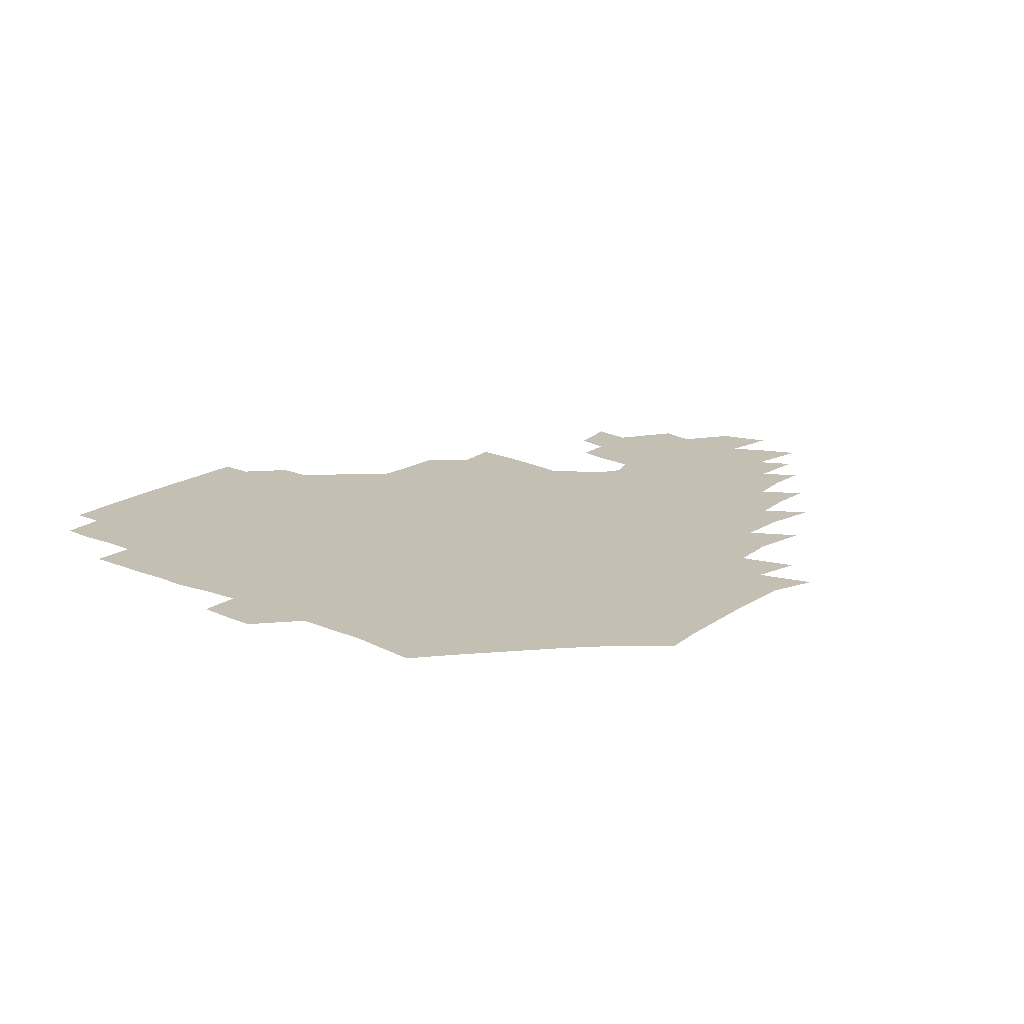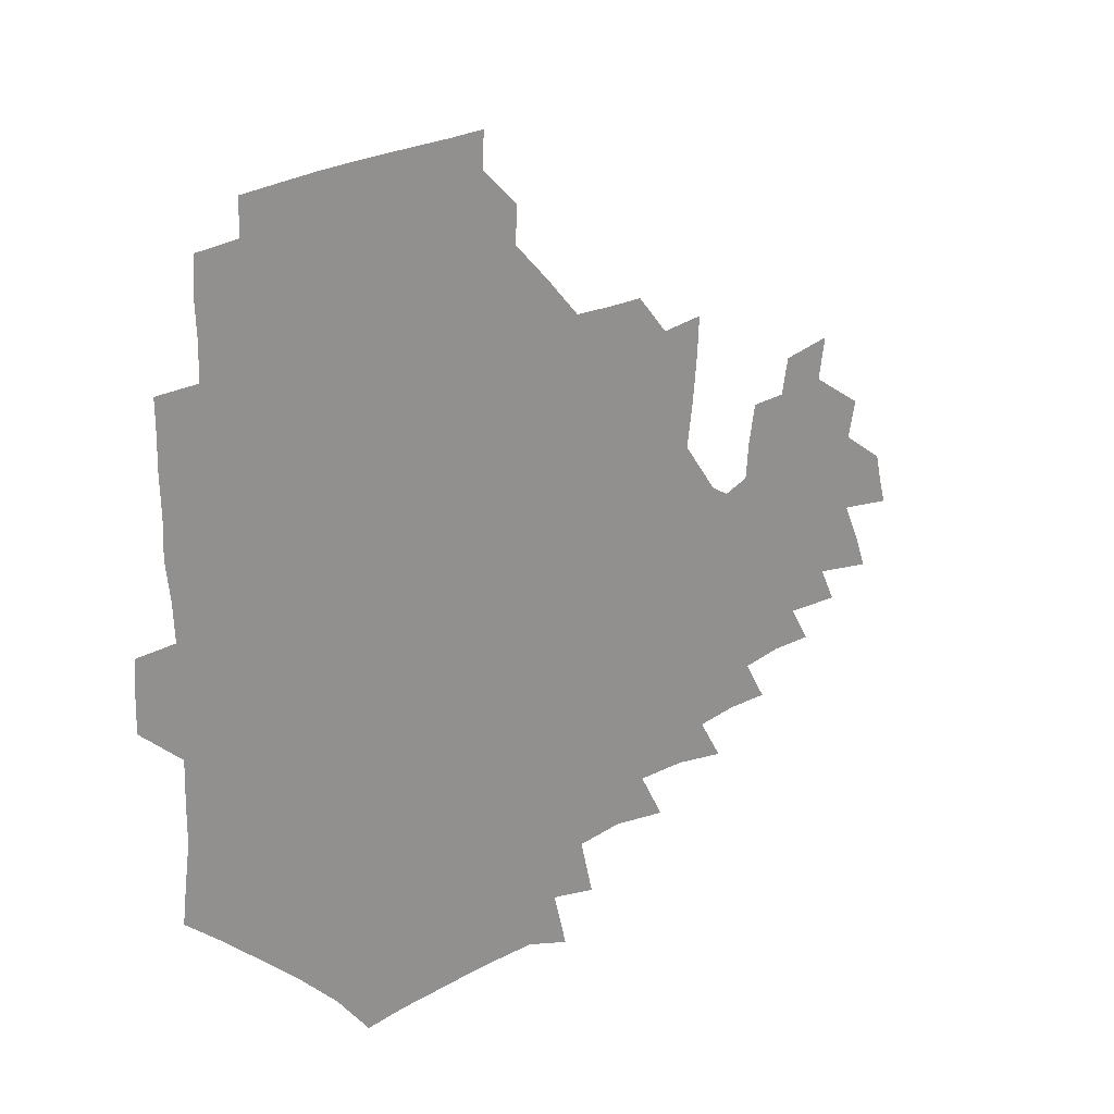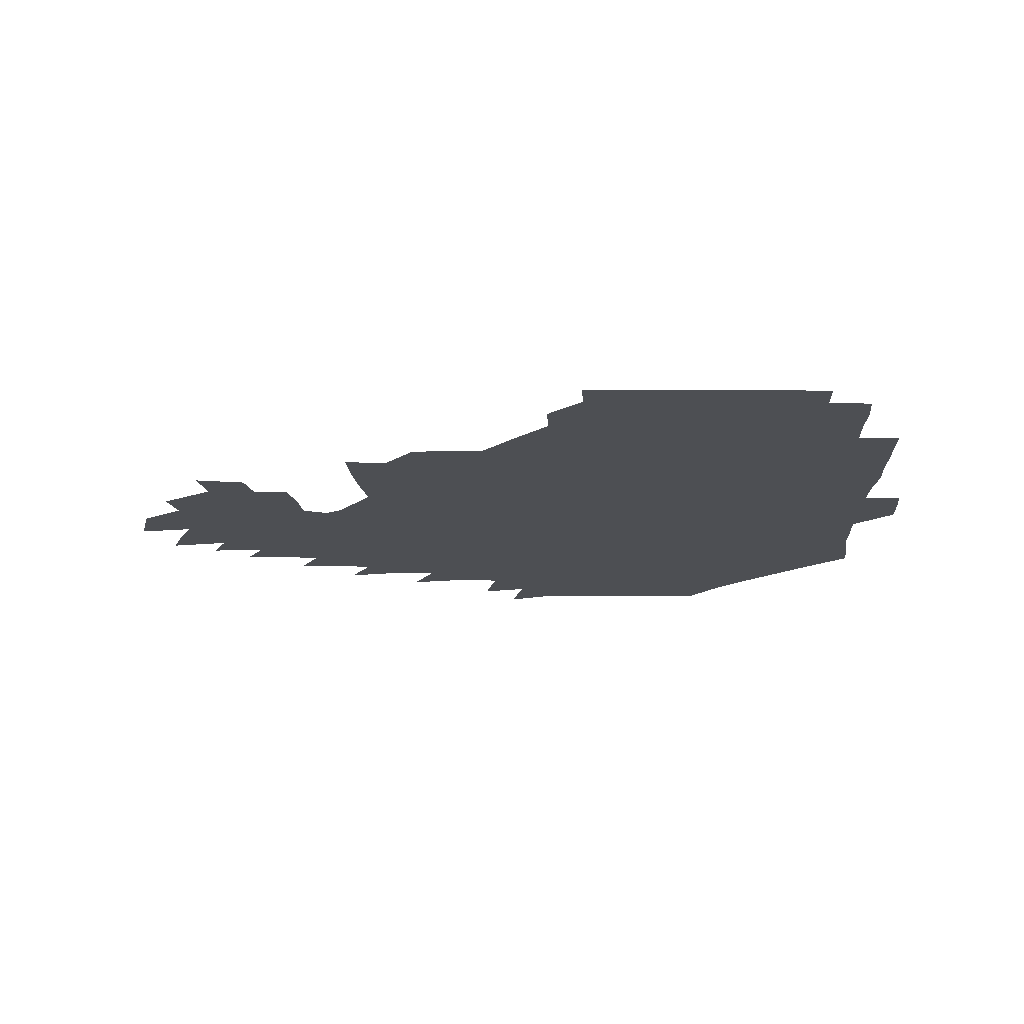
<metadata>
{"format":"obj","ext":"obj","renderer":"f3d","projection":"perspective","resolution":1024,"background":"white","views":[{"elev":17.9,"azim":-51.0,"up":"+Z"},{"elev":22.3,"azim":-43.0,"up":"+Y"},{"elev":-17.5,"azim":-178.2,"up":"+Z"}]}
</metadata>
<code>
v 190.6 256.2 0
v 190.9 270.2 0
v 191.7 283.5 0
v 204.5 177.8 0
v 206.2 192.1 0
v 208.3 208 0
v 208.3 224.1 0
v 208.6 240.4 0
v 208.3 255.4 0
v 208.7 270 0
v 208.3 284.1 0
v 207.5 299.4 0
v 205.5 314.9 0
v 206 330 0
v 205.4 344.8 0
v 205.6 358.8 0
v 205.4 371.6 0
v 219.9 165 0
v 221.6 179.4 0
v 224.2 195 0
v 225.6 210.2 0
v 228.2 226.1 0
v 228.8 240.9 0
v 226.7 255.7 0
v 226.6 270.5 0
v 226.2 285.2 0
v 225.7 300.1 0
v 225.3 315.1 0
v 224.4 330 0
v 224.5 344.6 0
v 224.8 358.6 0
v 223.4 372 0
v 223.7 386.7 0
v 222.9 401.5 0
v 223.9 415.5 0
v 236.4 150.4 0
v 236.7 165.3 0
v 239.2 180.8 0
v 240.4 195.9 0
v 241.6 211.1 0
v 242.7 226.1 0
v 244.9 241.4 0
v 243 256 0
v 241.9 270.8 0
v 241.5 285.7 0
v 242.6 300.6 0
v 241.3 315.6 0
v 240.9 330.5 0
v 241.6 345.2 0
v 241.6 359.8 0
v 241 374.2 0
v 241.2 388.7 0
v 241.3 403.1 0
v 242.2 417.1 0
v 242.3 431.2 0
v 253.7 134.9 0
v 255.2 151.4 0
v 255.9 166.9 0
v 256.3 181.9 0
v 257.3 197 0
v 257.6 211.8 0
v 258 226.6 0
v 258.9 241.5 0
v 258.2 256.2 0
v 257.4 271 0
v 257.1 286 0
v 256.6 301 0
v 256.5 316 0
v 257.2 331 0
v 257.1 345.8 0
v 257.4 360.5 0
v 256.9 375.2 0
v 256.9 389.9 0
v 257.6 404.4 0
v 258.2 418.6 0
v 259 432.5 0
v 270.1 118.8 0
v 272.5 137.6 0
v 272.7 153 0
v 272.5 167.9 0
v 273.1 183 0
v 272.7 197.5 0
v 273.3 212.3 0
v 273.3 227 0
v 273.3 241.6 0
v 272.5 256.3 0
v 271.9 271.3 0
v 271.4 286.3 0
v 271.5 301.3 0
v 271.4 316.3 0
v 271.9 331.3 0
v 271.8 346.2 0
v 271.4 361.1 0
v 272.1 376 0
v 272 390.7 0
v 273.3 405.4 0
v 273.2 419.6 0
v 274.7 433.7 0
v 284.8 100.8 0
v 287.2 122 0
v 288 138.8 0
v 287.8 153.8 0
v 288.4 169.1 0
v 288.2 183.6 0
v 288.2 198.2 0
v 288.3 212.7 0
v 288.6 227.2 0
v 287.8 241.7 0
v 287.2 256.4 0
v 286.3 271.4 0
v 286.5 286.3 0
v 286.2 301.4 0
v 286.2 316.5 0
v 286.4 331.5 0
v 286.5 346.6 0
v 286.8 361.6 0
v 286.7 376.5 0
v 287.4 391.4 0
v 287.5 406 0
v 288.4 420.4 0
v 289 434.4 0
v 301.2 102.4 0
v 302.7 123.7 0
v 302.8 139.8 0
v 302.6 154.6 0
v 302.8 169.6 0
v 302.9 184.3 0
v 302.4 198.4 0
v 303.2 213.2 0
v 303.6 227.4 0
v 302.6 241.7 0
v 301.7 256.5 0
v 301.1 271.4 0
v 301.1 286.4 0
v 300.8 301.6 0
v 301.1 316.7 0
v 301 331.7 0
v 301.3 346.8 0
v 301.4 361.8 0
v 301.4 376.7 0
v 301.9 391.7 0
v 301.9 406.2 0
v 302.8 420.8 0
v 303.5 434.8 0
v 317.8 103 0
v 317.6 123.8 0
v 317.2 140 0
v 317 155.3 0
v 317.1 170.4 0
v 317 184.8 0
v 317.1 199.2 0
v 317.4 213.5 0
v 317.8 227.6 0
v 317.3 241.6 0
v 316.6 256.2 0
v 315.8 271.4 0
v 315.6 286.6 0
v 315.4 301.7 0
v 315.6 316.8 0
v 315.7 331.8 0
v 315.8 346.8 0
v 316.1 361.9 0
v 316.1 376.8 0
v 316.5 392 0
v 316.9 406.7 0
v 317.4 421.1 0
v 318 435.2 0
v 334.6 103.7 0
v 332.6 123.6 0
v 331.7 139.7 0
v 331.2 155.5 0
v 331 170.9 0
v 330.9 185.1 0
v 331 199.4 0
v 331.1 213.6 0
v 331.4 227.9 0
v 331.2 241.7 0
v 331 256 0
v 330.3 271.3 0
v 330 287.1 0
v 330 301.9 0
v 330.3 316.7 0
v 330.5 331.8 0
v 330.7 346.9 0
v 330.8 361.9 0
v 331.1 377 0
v 331.3 392.1 0
v 331.7 406.8 0
v 332.1 421.4 0
v 332.5 435.5 0
v 351.2 103.9 0
v 348 123.4 0
v 346.4 140.1 0
v 345.6 155.3 0
v 344.9 171 0
v 344.7 185.4 0
v 344.7 199.7 0
v 344.7 214.1 0
v 344.9 228 0
v 345 241.9 0
v 344.9 256.1 0
v 344.7 271.2 0
v 344.4 286.8 0
v 344.6 301.7 0
v 345 316.6 0
v 345.4 331.6 0
v 345.6 346.8 0
v 346 361.8 0
v 346.4 376.9 0
v 346.7 392 0
v 346.6 407.1 0
v 347.2 421.8 0
v 347.6 436.2 0
v 367.5 103.7 0
v 363.8 122.8 0
v 361.3 140.4 0
v 359.9 155.8 0
v 358.8 171.5 0
v 358.7 185.3 0
v 358.4 199.9 0
v 358.3 214.3 0
v 358.3 228.5 0
v 358.5 242.1 0
v 358.7 256.1 0
v 358.9 271 0
v 359.1 286 0
v 359.4 301.1 0
v 359.9 316.1 0
v 360.4 331.4 0
v 360.8 346.4 0
v 361.3 361.5 0
v 362 376.7 0
v 362.4 392 0
v 362.7 407.2 0
v 387 97.02 0
v 381 119.9 0
v 376.7 140.8 0
v 374.5 156.4 0
v 373.1 171.5 0
v 372.1 186.6 0
v 372 200.3 0
v 371.6 215 0
v 371.6 228.7 0
v 371.7 242.3 0
v 372.3 256.2 0
v 372.9 270.7 0
v 373.4 285.3 0
v 374 300.2 0
v 374.6 315.5 0
v 375.3 330.9 0
v 376.1 346 0
v 376.8 361 0
v 377.9 376.3 0
v 401.5 115.5 0
v 395.8 138.5 0
v 389.7 157 0
v 387.5 172 0
v 386.5 186.5 0
v 385.3 201.2 0
v 384.5 215.6 0
v 384.4 229.2 0
v 384.9 242.6 0
v 385.6 256.2 0
v 386.4 270.3 0
v 387.2 284.6 0
v 388.3 299.6 0
v 389.2 314.8 0
v 390.2 330.2 0
v 391.2 345.2 0
v 392.6 360.2 0
v 416.1 140.2 0
v 408.2 156.9 0
v 404.6 171.3 0
v 402.5 185.9 0
v 400 200.9 0
v 398.7 215.3 0
v 399.3 228.7 0
v 399 242.6 0
v 399.1 256.3 0
v 400.1 270.2 0
v 401.3 284.4 0
v 402.3 298.9 0
v 403.8 314.2 0
v 404.8 329.2 0
v 406.3 344.4 0
v 408.7 359.7 0
v 440.6 136.6 0
v 429.7 156 0
v 422.1 171.3 0
v 419.9 185.1 0
v 416 200.3 0
v 412.5 215.5 0
v 412.8 228.8 0
v 413.1 242.5 0
v 413.9 256.2 0
v 414.6 270 0
v 415.3 283.9 0
v 416.7 298.2 0
v 418.9 313.5 0
v 420 328.6 0
v 421.8 343.9 0
v 425 359.7 0
v 451.6 155.8 0
v 444.1 170.1 0
v 439.2 184.1 0
v 434 199.3 0
v 428.3 215.2 0
v 426.7 228.8 0
v 426.6 242.3 0
v 428.1 255.6 0
v 429 269.2 0
v 429.8 283 0
v 432.6 297 0
v 435.1 312.6 0
v 436.7 328.5 0
v 438.7 343.9 0
v 474.6 152 0
v 464.1 169 0
v 457 183.8 0
v 452.7 197.7 0
v 446.4 213.7 0
v 442.7 228.1 0
v 442.3 241.3 0
v 443.6 254.5 0
v 444.2 267.7 0
v 447.5 280.6 0
v 452 293.5 0
v 454.8 312.6 0
v 456.6 330.4 0
v 457.4 346 0
v 482.2 171.1 0
v 473.8 185.5 0
v 467.6 199.3 0
v 463.7 212.7 0
v 458.8 227.4 0
v 457 240.3 0
v 459.3 252 0
v 462.2 263.3 0
v 467.6 272.5 0
v 500.5 170.8 0
v 490.8 187.2 0
v 483.4 201 0
v 476.6 215.1 0
v 472.9 227.7 0
v 470.6 239.7 0
v 470.6 250.5 0
v 472.2 260.1 0
v 475.3 268 0
v 508.4 189.7 0
v 501 202.4 0
v 495.4 215.3 0
v 490.2 227.5 0
v 487.6 239.2 0
v 485.7 250.2 0
v 485.3 260.6 0
v 486.3 271.9 0
v 487.6 286.7 0
v 490.7 302.1 0
v 527 189.5 0
v 517.9 204.2 0
v 514.9 216.1 0
v 509.1 228.3 0
v 506.2 240.3 0
v 505 252.5 0
v 504.7 264.9 0
v 503.8 277 0
v 504.4 289.5 0
v 506.4 302.9 0
v 509.4 317.5 0
v 542.9 203 0
v 535.8 217.1 0
v 531.5 229.1 0
v 527.8 241.5 0
v 526.1 253.4 0
v 525.1 265.6 0
v 524.8 278.3 0
v 527.3 291.2 0
v 528.5 304.3 0
v 531.5 321.4 0
v 562.4 213 0
v 557 226.7 0
v 549.7 242.4 0
v 548.2 252.8 0
v 547.5 263.6 0
v 548.8 274.2 0
v 552.3 289.2 0
v 574 239.1 0
v 570.8 249.9 0
v 568.2 260.9 0
f 8 9 1
f 1 9 2
f 9 10 2
f 2 10 3
f 10 11 3
f 18 19 4
f 4 19 5
f 19 20 5
f 5 20 6
f 20 21 6
f 6 21 7
f 21 22 7
f 7 22 8
f 22 23 8
f 8 23 9
f 23 24 9
f 9 24 10
f 24 25 10
f 10 25 11
f 25 26 11
f 11 26 12
f 26 27 12
f 12 27 13
f 27 28 13
f 13 28 14
f 28 29 14
f 14 29 15
f 29 30 15
f 15 30 16
f 30 31 16
f 16 31 17
f 31 32 17
f 36 37 18
f 18 37 19
f 37 38 19
f 19 38 20
f 38 39 20
f 20 39 21
f 39 40 21
f 21 40 22
f 40 41 22
f 22 41 23
f 41 42 23
f 23 42 24
f 42 43 24
f 24 43 25
f 43 44 25
f 25 44 26
f 44 45 26
f 26 45 27
f 45 46 27
f 27 46 28
f 46 47 28
f 28 47 29
f 47 48 29
f 29 48 30
f 48 49 30
f 30 49 31
f 49 50 31
f 31 50 32
f 50 51 32
f 32 51 33
f 51 52 33
f 33 52 34
f 52 53 34
f 34 53 35
f 53 54 35
f 56 57 36
f 36 57 37
f 57 58 37
f 37 58 38
f 58 59 38
f 38 59 39
f 59 60 39
f 39 60 40
f 60 61 40
f 40 61 41
f 61 62 41
f 41 62 42
f 62 63 42
f 42 63 43
f 63 64 43
f 43 64 44
f 64 65 44
f 44 65 45
f 65 66 45
f 45 66 46
f 66 67 46
f 46 67 47
f 67 68 47
f 47 68 48
f 68 69 48
f 48 69 49
f 69 70 49
f 49 70 50
f 70 71 50
f 50 71 51
f 71 72 51
f 51 72 52
f 72 73 52
f 52 73 53
f 73 74 53
f 53 74 54
f 74 75 54
f 54 75 55
f 75 76 55
f 77 78 56
f 56 78 57
f 78 79 57
f 57 79 58
f 79 80 58
f 58 80 59
f 80 81 59
f 59 81 60
f 81 82 60
f 60 82 61
f 82 83 61
f 61 83 62
f 83 84 62
f 62 84 63
f 84 85 63
f 63 85 64
f 85 86 64
f 64 86 65
f 86 87 65
f 65 87 66
f 87 88 66
f 66 88 67
f 88 89 67
f 67 89 68
f 89 90 68
f 68 90 69
f 90 91 69
f 69 91 70
f 91 92 70
f 70 92 71
f 92 93 71
f 71 93 72
f 93 94 72
f 72 94 73
f 94 95 73
f 73 95 74
f 95 96 74
f 74 96 75
f 96 97 75
f 75 97 76
f 97 98 76
f 99 100 77
f 77 100 78
f 100 101 78
f 78 101 79
f 101 102 79
f 79 102 80
f 102 103 80
f 80 103 81
f 103 104 81
f 81 104 82
f 104 105 82
f 82 105 83
f 105 106 83
f 83 106 84
f 106 107 84
f 84 107 85
f 107 108 85
f 85 108 86
f 108 109 86
f 86 109 87
f 109 110 87
f 87 110 88
f 110 111 88
f 88 111 89
f 111 112 89
f 89 112 90
f 112 113 90
f 90 113 91
f 113 114 91
f 91 114 92
f 114 115 92
f 92 115 93
f 115 116 93
f 93 116 94
f 116 117 94
f 94 117 95
f 117 118 95
f 95 118 96
f 118 119 96
f 96 119 97
f 119 120 97
f 97 120 98
f 120 121 98
f 99 122 100
f 122 123 100
f 100 123 101
f 123 124 101
f 101 124 102
f 124 125 102
f 102 125 103
f 125 126 103
f 103 126 104
f 126 127 104
f 104 127 105
f 127 128 105
f 105 128 106
f 128 129 106
f 106 129 107
f 129 130 107
f 107 130 108
f 130 131 108
f 108 131 109
f 131 132 109
f 109 132 110
f 132 133 110
f 110 133 111
f 133 134 111
f 111 134 112
f 134 135 112
f 112 135 113
f 135 136 113
f 113 136 114
f 136 137 114
f 114 137 115
f 137 138 115
f 115 138 116
f 138 139 116
f 116 139 117
f 139 140 117
f 117 140 118
f 140 141 118
f 118 141 119
f 141 142 119
f 119 142 120
f 142 143 120
f 120 143 121
f 143 144 121
f 122 145 123
f 145 146 123
f 123 146 124
f 146 147 124
f 124 147 125
f 147 148 125
f 125 148 126
f 148 149 126
f 126 149 127
f 149 150 127
f 127 150 128
f 150 151 128
f 128 151 129
f 151 152 129
f 129 152 130
f 152 153 130
f 130 153 131
f 153 154 131
f 131 154 132
f 154 155 132
f 132 155 133
f 155 156 133
f 133 156 134
f 156 157 134
f 134 157 135
f 157 158 135
f 135 158 136
f 158 159 136
f 136 159 137
f 159 160 137
f 137 160 138
f 160 161 138
f 138 161 139
f 161 162 139
f 139 162 140
f 162 163 140
f 140 163 141
f 163 164 141
f 141 164 142
f 164 165 142
f 142 165 143
f 165 166 143
f 143 166 144
f 166 167 144
f 145 168 146
f 168 169 146
f 146 169 147
f 169 170 147
f 147 170 148
f 170 171 148
f 148 171 149
f 171 172 149
f 149 172 150
f 172 173 150
f 150 173 151
f 173 174 151
f 151 174 152
f 174 175 152
f 152 175 153
f 175 176 153
f 153 176 154
f 176 177 154
f 154 177 155
f 177 178 155
f 155 178 156
f 178 179 156
f 156 179 157
f 179 180 157
f 157 180 158
f 180 181 158
f 158 181 159
f 181 182 159
f 159 182 160
f 182 183 160
f 160 183 161
f 183 184 161
f 161 184 162
f 184 185 162
f 162 185 163
f 185 186 163
f 163 186 164
f 186 187 164
f 164 187 165
f 187 188 165
f 165 188 166
f 188 189 166
f 166 189 167
f 189 190 167
f 168 191 169
f 191 192 169
f 169 192 170
f 192 193 170
f 170 193 171
f 193 194 171
f 171 194 172
f 194 195 172
f 172 195 173
f 195 196 173
f 173 196 174
f 196 197 174
f 174 197 175
f 197 198 175
f 175 198 176
f 198 199 176
f 176 199 177
f 199 200 177
f 177 200 178
f 200 201 178
f 178 201 179
f 201 202 179
f 179 202 180
f 202 203 180
f 180 203 181
f 203 204 181
f 181 204 182
f 204 205 182
f 182 205 183
f 205 206 183
f 183 206 184
f 206 207 184
f 184 207 185
f 207 208 185
f 185 208 186
f 208 209 186
f 186 209 187
f 209 210 187
f 187 210 188
f 210 211 188
f 188 211 189
f 211 212 189
f 189 212 190
f 212 213 190
f 191 214 192
f 214 215 192
f 192 215 193
f 215 216 193
f 193 216 194
f 216 217 194
f 194 217 195
f 217 218 195
f 195 218 196
f 218 219 196
f 196 219 197
f 219 220 197
f 197 220 198
f 220 221 198
f 198 221 199
f 221 222 199
f 199 222 200
f 222 223 200
f 200 223 201
f 223 224 201
f 201 224 202
f 224 225 202
f 202 225 203
f 225 226 203
f 203 226 204
f 226 227 204
f 204 227 205
f 227 228 205
f 205 228 206
f 228 229 206
f 206 229 207
f 229 230 207
f 207 230 208
f 230 231 208
f 208 231 209
f 231 232 209
f 209 232 210
f 232 233 210
f 210 233 211
f 233 234 211
f 211 234 212
f 214 235 215
f 235 236 215
f 215 236 216
f 236 237 216
f 216 237 217
f 237 238 217
f 217 238 218
f 238 239 218
f 218 239 219
f 239 240 219
f 219 240 220
f 240 241 220
f 220 241 221
f 241 242 221
f 221 242 222
f 242 243 222
f 222 243 223
f 243 244 223
f 223 244 224
f 244 245 224
f 224 245 225
f 245 246 225
f 225 246 226
f 246 247 226
f 226 247 227
f 247 248 227
f 227 248 228
f 248 249 228
f 228 249 229
f 249 250 229
f 229 250 230
f 250 251 230
f 230 251 231
f 251 252 231
f 231 252 232
f 252 253 232
f 232 253 233
f 236 254 237
f 254 255 237
f 237 255 238
f 255 256 238
f 238 256 239
f 256 257 239
f 239 257 240
f 257 258 240
f 240 258 241
f 258 259 241
f 241 259 242
f 259 260 242
f 242 260 243
f 260 261 243
f 243 261 244
f 261 262 244
f 244 262 245
f 262 263 245
f 245 263 246
f 263 264 246
f 246 264 247
f 264 265 247
f 247 265 248
f 265 266 248
f 248 266 249
f 266 267 249
f 249 267 250
f 267 268 250
f 250 268 251
f 268 269 251
f 251 269 252
f 269 270 252
f 252 270 253
f 255 271 256
f 271 272 256
f 256 272 257
f 272 273 257
f 257 273 258
f 273 274 258
f 258 274 259
f 274 275 259
f 259 275 260
f 275 276 260
f 260 276 261
f 276 277 261
f 261 277 262
f 277 278 262
f 262 278 263
f 278 279 263
f 263 279 264
f 279 280 264
f 264 280 265
f 280 281 265
f 265 281 266
f 281 282 266
f 266 282 267
f 282 283 267
f 267 283 268
f 283 284 268
f 268 284 269
f 284 285 269
f 269 285 270
f 285 286 270
f 271 287 272
f 287 288 272
f 272 288 273
f 288 289 273
f 273 289 274
f 289 290 274
f 274 290 275
f 290 291 275
f 275 291 276
f 291 292 276
f 276 292 277
f 292 293 277
f 277 293 278
f 293 294 278
f 278 294 279
f 294 295 279
f 279 295 280
f 295 296 280
f 280 296 281
f 296 297 281
f 281 297 282
f 297 298 282
f 282 298 283
f 298 299 283
f 283 299 284
f 299 300 284
f 284 300 285
f 300 301 285
f 285 301 286
f 301 302 286
f 288 303 289
f 303 304 289
f 289 304 290
f 304 305 290
f 290 305 291
f 305 306 291
f 291 306 292
f 306 307 292
f 292 307 293
f 307 308 293
f 293 308 294
f 308 309 294
f 294 309 295
f 309 310 295
f 295 310 296
f 310 311 296
f 296 311 297
f 311 312 297
f 297 312 298
f 312 313 298
f 298 313 299
f 313 314 299
f 299 314 300
f 314 315 300
f 300 315 301
f 315 316 301
f 301 316 302
f 303 317 304
f 317 318 304
f 304 318 305
f 318 319 305
f 305 319 306
f 319 320 306
f 306 320 307
f 320 321 307
f 307 321 308
f 321 322 308
f 308 322 309
f 322 323 309
f 309 323 310
f 323 324 310
f 310 324 311
f 324 325 311
f 311 325 312
f 325 326 312
f 312 326 313
f 326 327 313
f 313 327 314
f 327 328 314
f 314 328 315
f 328 329 315
f 315 329 316
f 329 330 316
f 318 331 319
f 331 332 319
f 319 332 320
f 332 333 320
f 320 333 321
f 333 334 321
f 321 334 322
f 334 335 322
f 322 335 323
f 335 336 323
f 323 336 324
f 336 337 324
f 324 337 325
f 337 338 325
f 325 338 326
f 338 339 326
f 326 339 327
f 331 340 332
f 340 341 332
f 332 341 333
f 341 342 333
f 333 342 334
f 342 343 334
f 334 343 335
f 343 344 335
f 335 344 336
f 344 345 336
f 336 345 337
f 345 346 337
f 337 346 338
f 346 347 338
f 338 347 339
f 347 348 339
f 341 349 342
f 349 350 342
f 342 350 343
f 350 351 343
f 343 351 344
f 351 352 344
f 344 352 345
f 352 353 345
f 345 353 346
f 353 354 346
f 346 354 347
f 354 355 347
f 347 355 348
f 355 356 348
f 349 359 350
f 359 360 350
f 350 360 351
f 360 361 351
f 351 361 352
f 361 362 352
f 352 362 353
f 362 363 353
f 353 363 354
f 363 364 354
f 354 364 355
f 364 365 355
f 355 365 356
f 365 366 356
f 356 366 357
f 366 367 357
f 357 367 358
f 367 368 358
f 360 370 361
f 370 371 361
f 361 371 362
f 371 372 362
f 362 372 363
f 372 373 363
f 363 373 364
f 373 374 364
f 364 374 365
f 374 375 365
f 365 375 366
f 375 376 366
f 366 376 367
f 376 377 367
f 367 377 368
f 377 378 368
f 368 378 369
f 378 379 369
f 371 380 372
f 380 381 372
f 372 381 373
f 381 382 373
f 373 382 374
f 382 383 374
f 374 383 375
f 383 384 375
f 375 384 376
f 384 385 376
f 376 385 377
f 385 386 377
f 377 386 378
f 382 387 383
f 387 388 383
f 383 388 384
f 388 389 384
f 384 389 385

</code>
